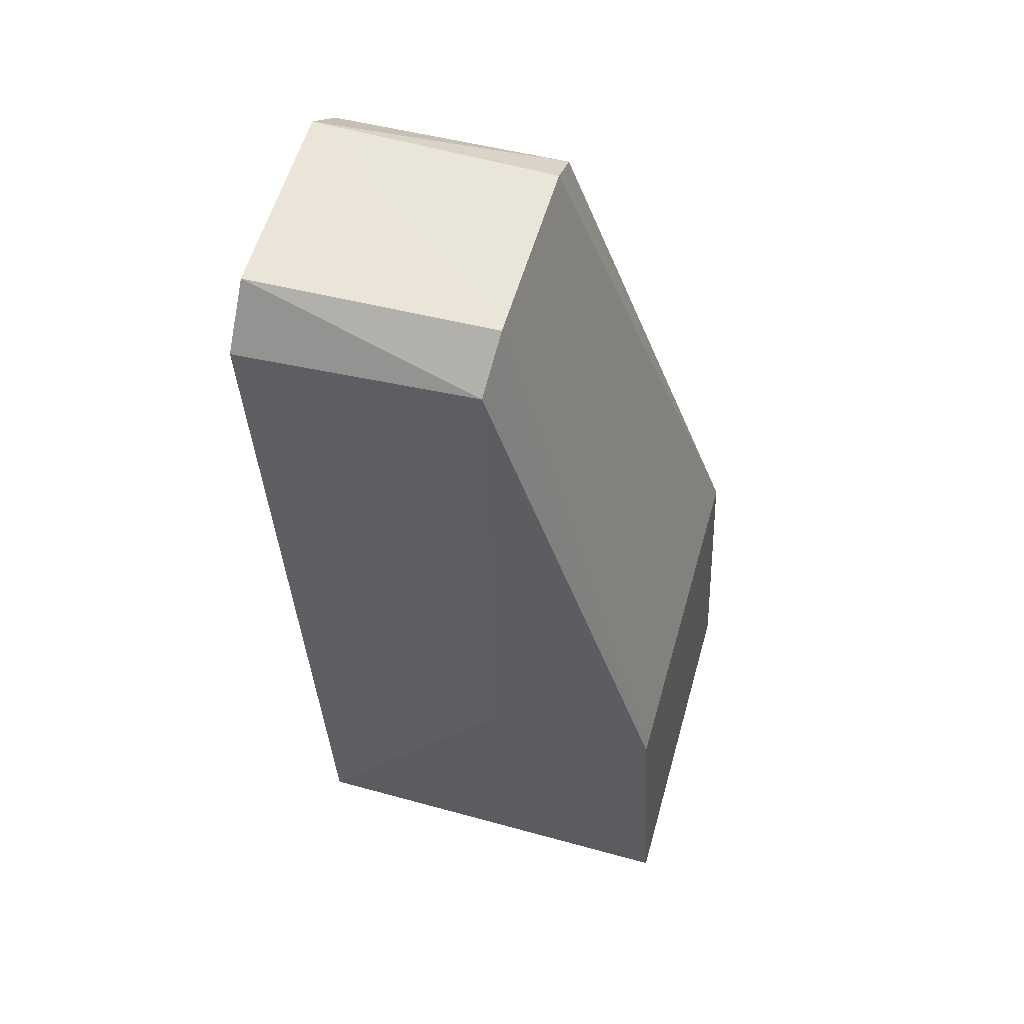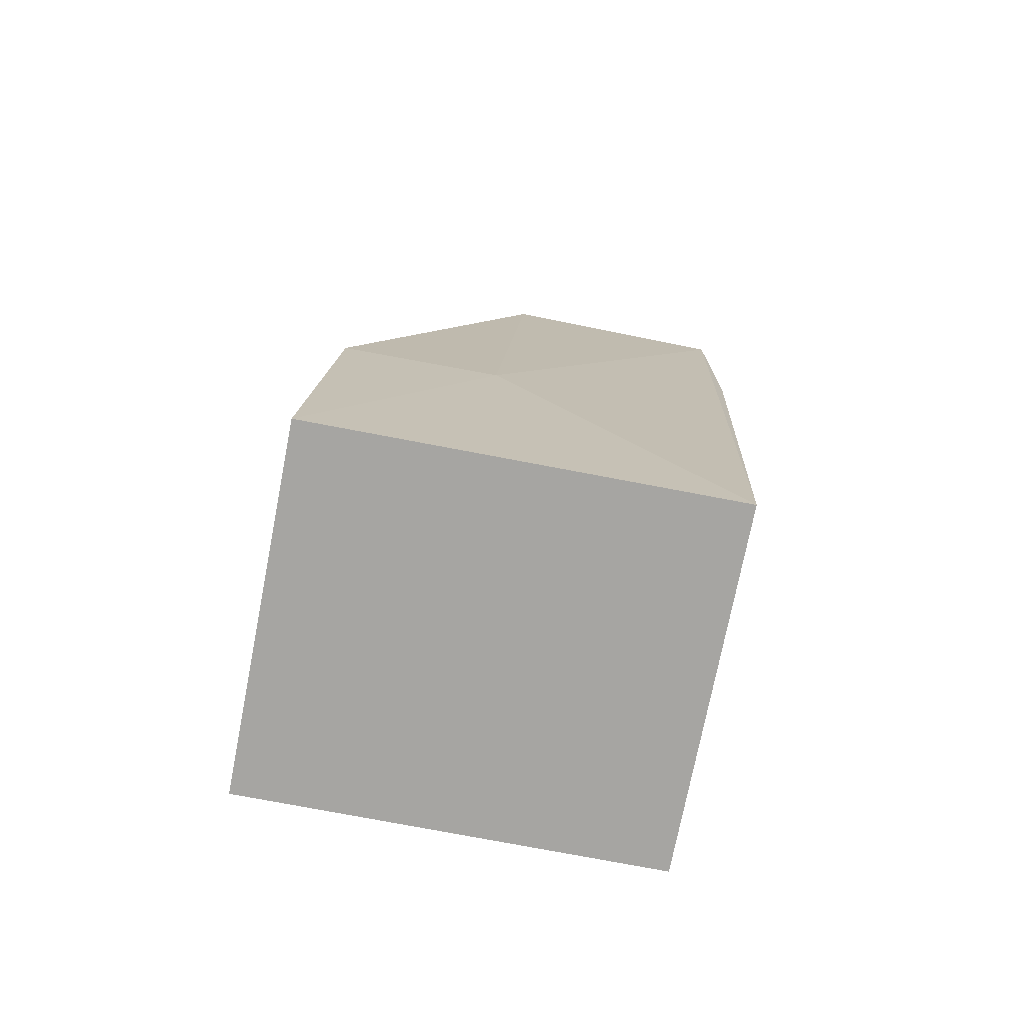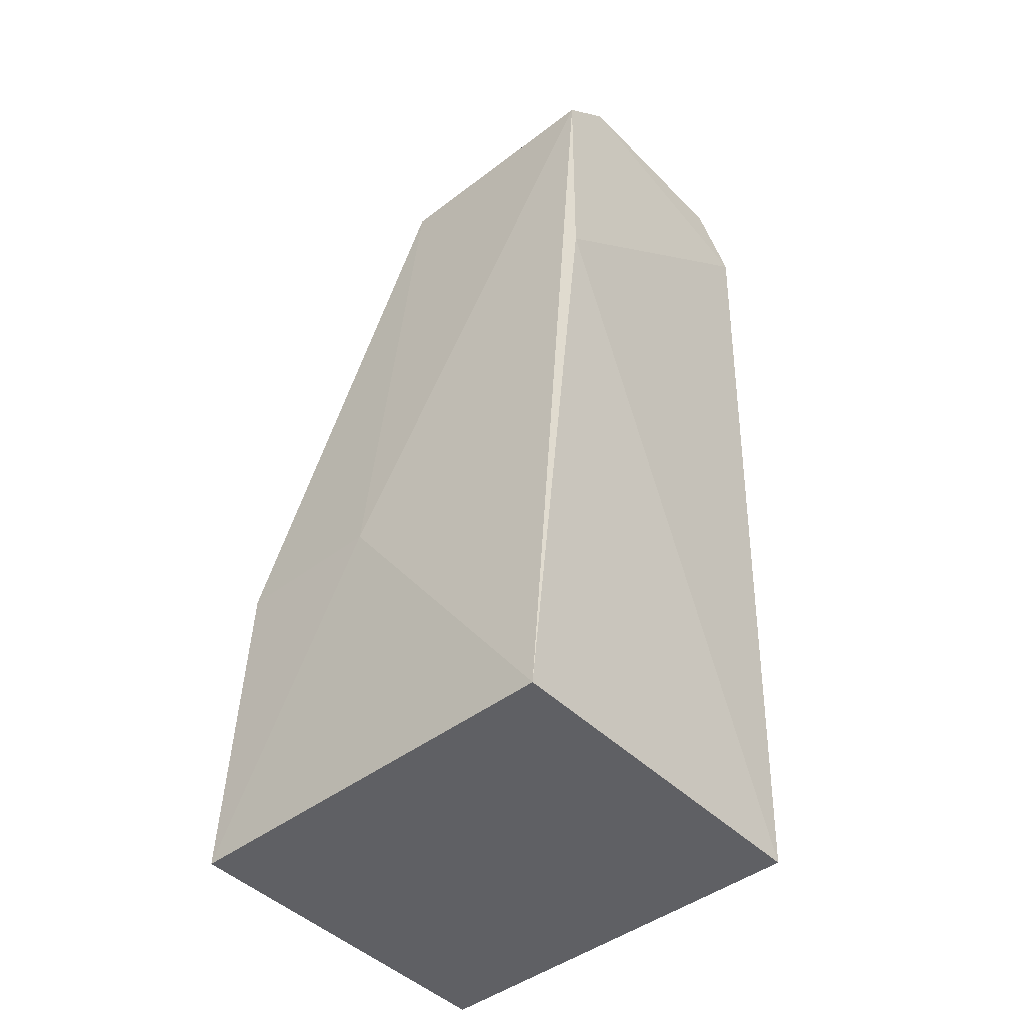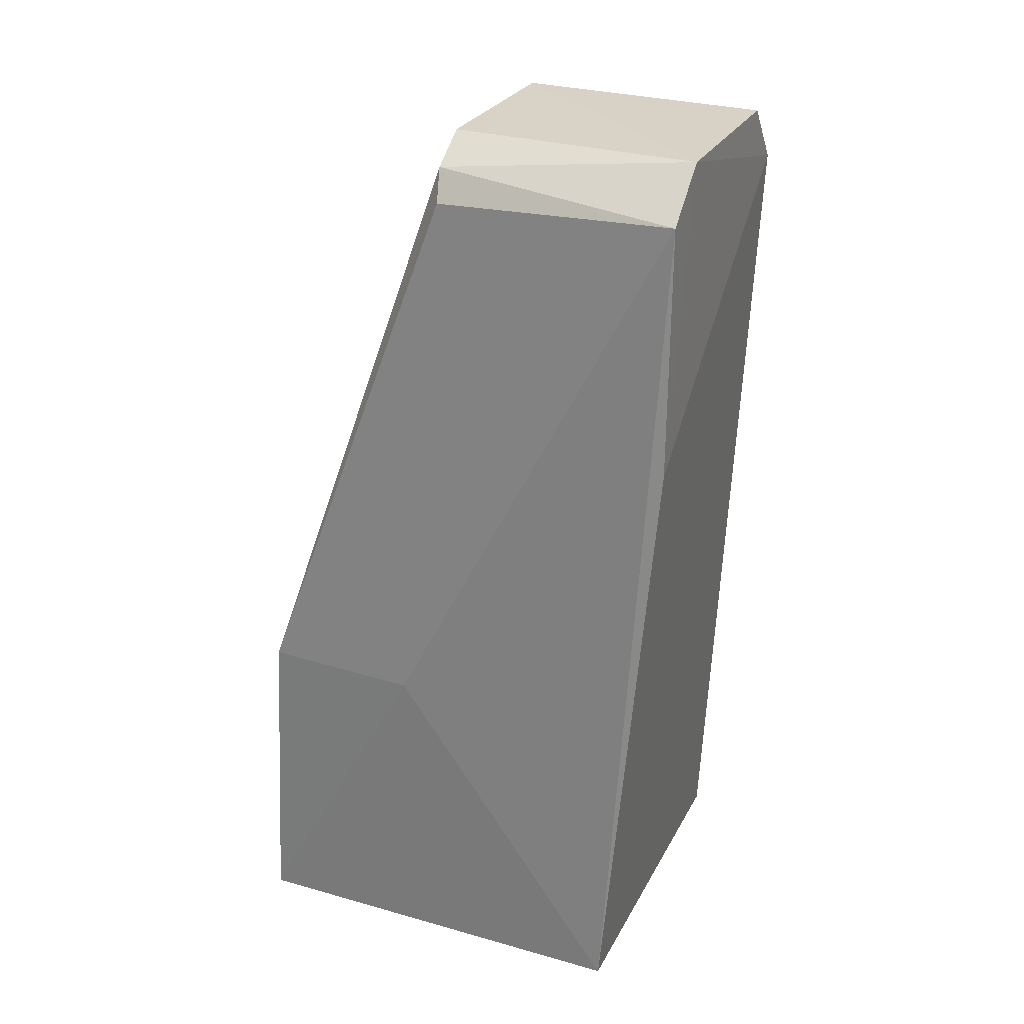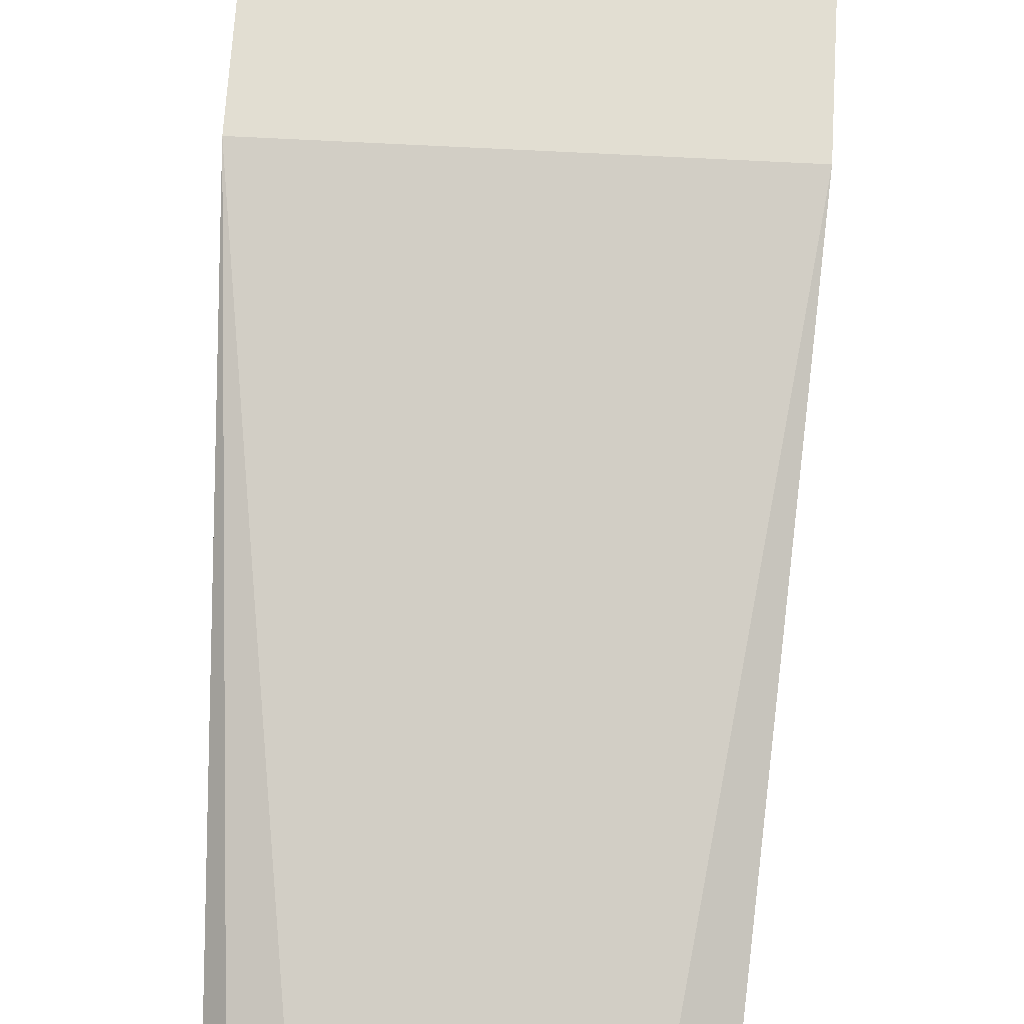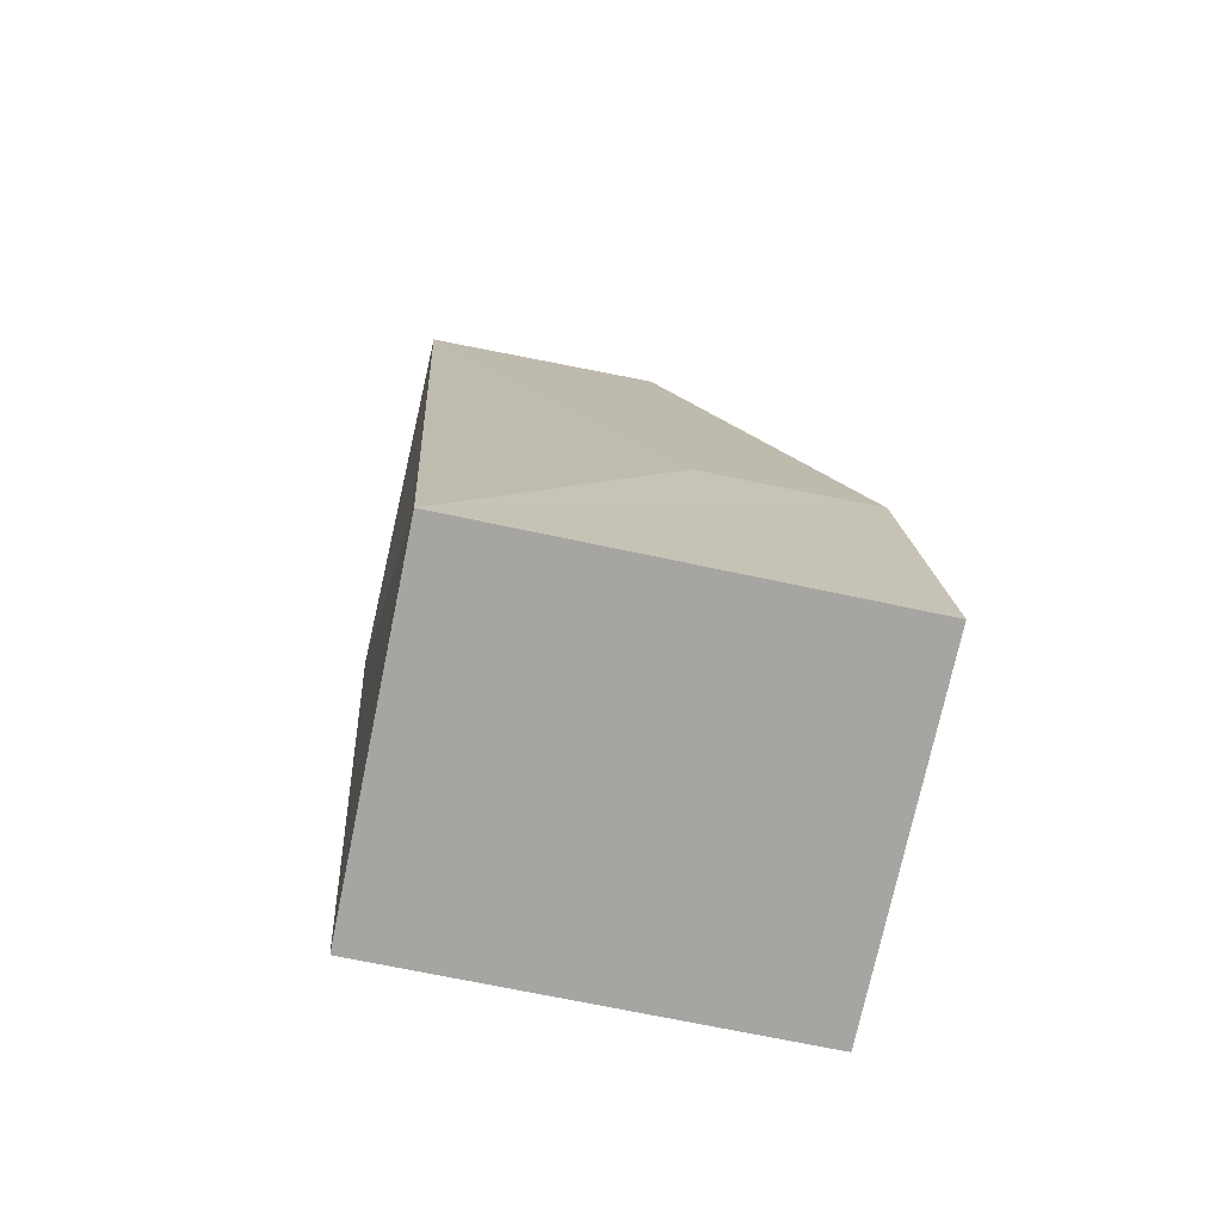
<metadata>
{"format":"obj","ext":"obj","renderer":"f3d","projection":"perspective","resolution":1024,"background":"white","views":[{"elev":57.6,"azim":106.1,"up":"+Z"},{"elev":-73.7,"azim":-100.8,"up":"+Z"},{"elev":-45.1,"azim":-48.4,"up":"+Z"},{"elev":27.7,"azim":-66.8,"up":"+Z"},{"elev":64.4,"azim":3.6,"up":"+Y"},{"elev":-73.7,"azim":78.4,"up":"+Z"}]}
</metadata>
<code>
v  0.01036 0.0264 0.0001546
v  0.01045 0.002583 0.0001468
v  -0.01039 0.002534 0.0001317
v  -0.01039 0.002534 0.0001317
v  -0.01048 0.0161 0.01899
v  -0.0104 0.02631 0.0001665
v  -0.0104 0.02631 0.0001665
v  -0.01048 0.0161 0.01899
v  -0.01039 0.02522 0.01919
v  0.01045 0.002583 0.0001468
v  -0.00873 -2.353e-05 0.03616
v  -0.01039 0.002534 0.0001317
v  0.0104 0.02525 0.01904
v  -0.01039 0.02522 0.01919
v  0.00584 0.01427 0.0538
v  -0.01039 0.002534 0.0001317
v  -0.0104 0.02631 0.0001665
v  0.01036 0.0264 0.0001546
v  0.008616 0.01399 0.05133
v  0.01049 0.0151 0.01844
v  0.0104 0.02525 0.01904
v  0.01049 0.0151 0.01844
v  0.008693 -0.0001326 0.05017
v  0.01045 0.002583 0.0001468
v  0.008616 0.01399 0.05133
v  0.008693 -0.0001326 0.05017
v  0.01049 0.0151 0.01844
v  -0.008623 -5.68e-05 0.05095
v  -0.01039 0.002534 0.0001317
v  -0.00873 -2.353e-05 0.03616
v  0.01045 0.002583 0.0001468
v  0.008693 -0.0001326 0.05017
v  -0.00873 -2.353e-05 0.03616
v  0.008693 -0.0001326 0.05017
v  -0.005481 -9.112e-05 0.05372
v  -0.00873 -2.353e-05 0.03616
v  0.0104 0.02525 0.01904
v  0.01049 0.0151 0.01844
v  0.01045 0.002583 0.0001468
v  0.0104 0.02525 0.01904
v  0.01045 0.002583 0.0001468
v  0.01036 0.0264 0.0001546
v  0.0104 0.02525 0.01904
v  0.01036 0.0264 0.0001546
v  -0.01039 0.02522 0.01919
v  -0.01039 0.02522 0.01919
v  -0.005278 0.01429 0.05385
v  0.00584 0.01427 0.0538
v  -0.007778 0.01422 0.05237
v  -0.005278 0.01429 0.05385
v  -0.01039 0.02522 0.01919
v  -0.008623 -5.68e-05 0.05095
v  -0.005481 -9.112e-05 0.05372
v  -0.007778 0.01422 0.05237
v  -0.01039 0.002534 0.0001317
v  -0.008623 -5.68e-05 0.05095
v  -0.01048 0.0161 0.01899
v  0.0104 0.02525 0.01904
v  0.00584 0.01427 0.0538
v  0.008616 0.01399 0.05133
v  0.01036 0.0264 0.0001546
v  -0.0104 0.02631 0.0001665
v  -0.01039 0.02522 0.01919
v  -0.01048 0.0161 0.01899
v  -0.008841 0.01392 0.05059
v  -0.01039 0.02522 0.01919
v  -0.008841 0.01392 0.05059
v  -0.007778 0.01422 0.05237
v  -0.01039 0.02522 0.01919
v  0.00584 0.01427 0.0538
v  -0.005481 -9.112e-05 0.05372
v  0.006138 -2.06e-05 0.05358
v  -0.005278 0.01429 0.05385
v  -0.005481 -9.112e-05 0.05372
v  0.00584 0.01427 0.0538
v  0.008693 -0.0001326 0.05017
v  0.006138 -2.06e-05 0.05358
v  -0.005481 -9.112e-05 0.05372
v  0.006138 -2.06e-05 0.05358
v  0.008693 -0.0001326 0.05017
v  0.008616 0.01399 0.05133
v  -0.005481 -9.112e-05 0.05372
v  -0.008623 -5.68e-05 0.05095
v  -0.00873 -2.353e-05 0.03616
v  -0.007778 0.01422 0.05237
v  -0.005481 -9.112e-05 0.05372
v  -0.005278 0.01429 0.05385
v  -0.008623 -5.68e-05 0.05095
v  -0.008841 0.01392 0.05059
v  -0.01048 0.0161 0.01899
v  0.006138 -2.06e-05 0.05358
v  0.008616 0.01399 0.05133
v  0.00584 0.01427 0.0538
v  -0.007778 0.01422 0.05237
v  -0.008841 0.01392 0.05059
v  -0.008623 -5.68e-05 0.05095
g <STL_BINARY>
f 1 2 3
f 4 5 6
f 7 8 9
f 10 11 12
f 13 14 15
f 16 17 18
f 19 20 21
f 22 23 24
f 25 26 27
f 28 29 30
f 31 32 33
f 34 35 36
f 37 38 39
f 40 41 42
f 43 44 45
f 46 47 48
f 49 50 51
f 52 53 54
f 55 56 57
f 58 59 60
f 61 62 63
f 64 65 66
f 67 68 69
f 70 71 72
f 73 74 75
f 76 77 78
f 79 80 81
f 82 83 84
f 85 86 87
f 88 89 90
f 91 92 93
f 94 95 96

</code>
